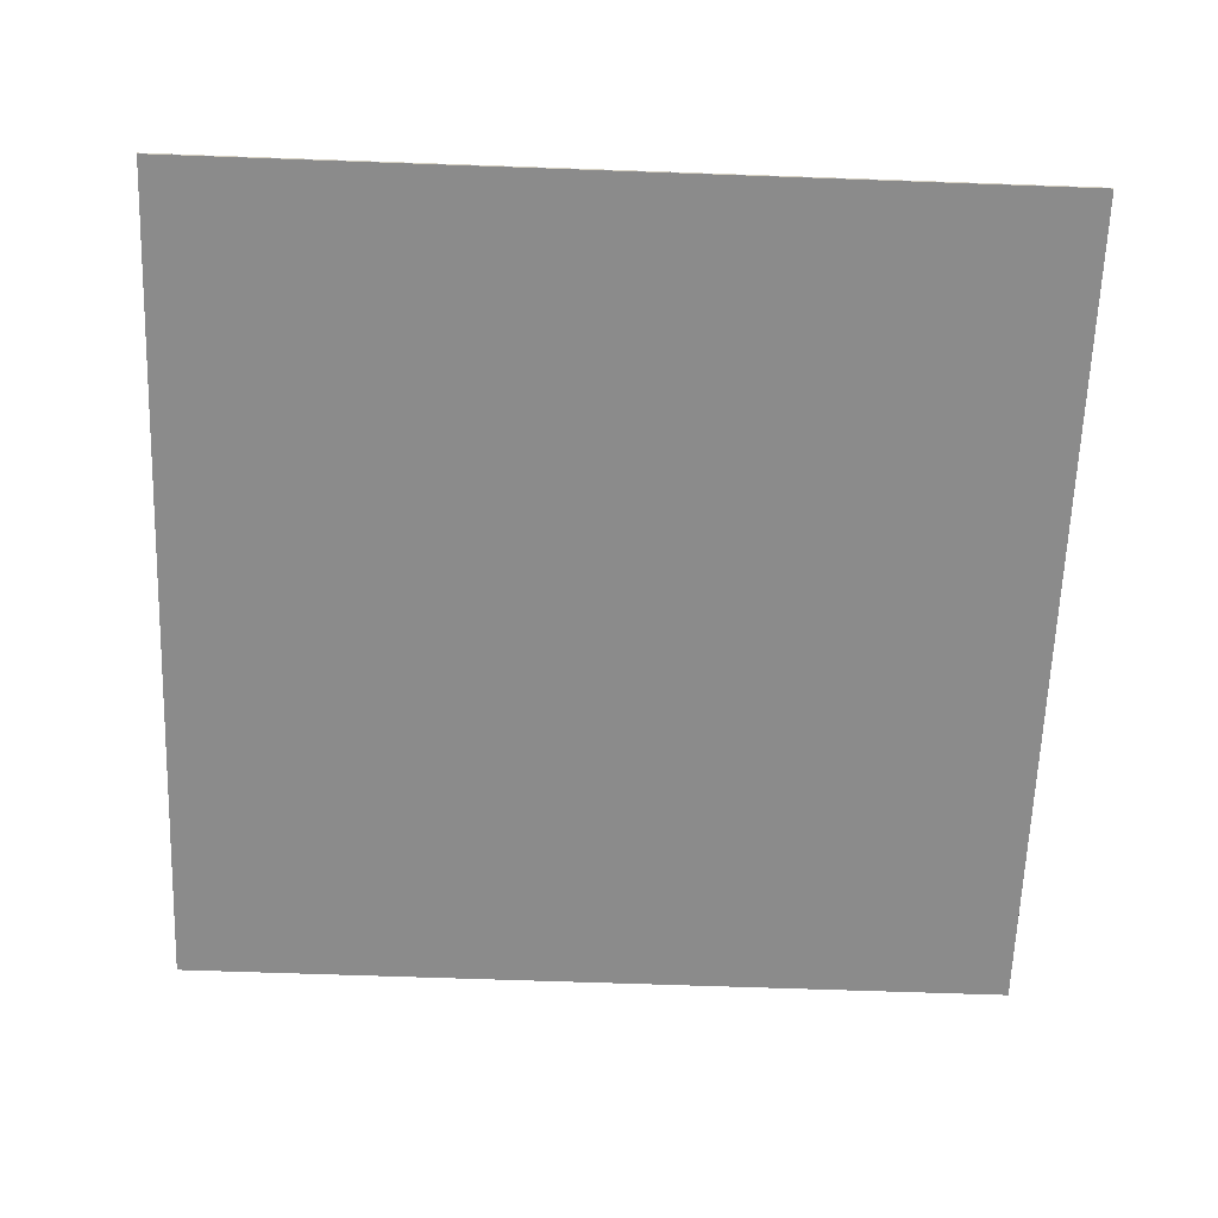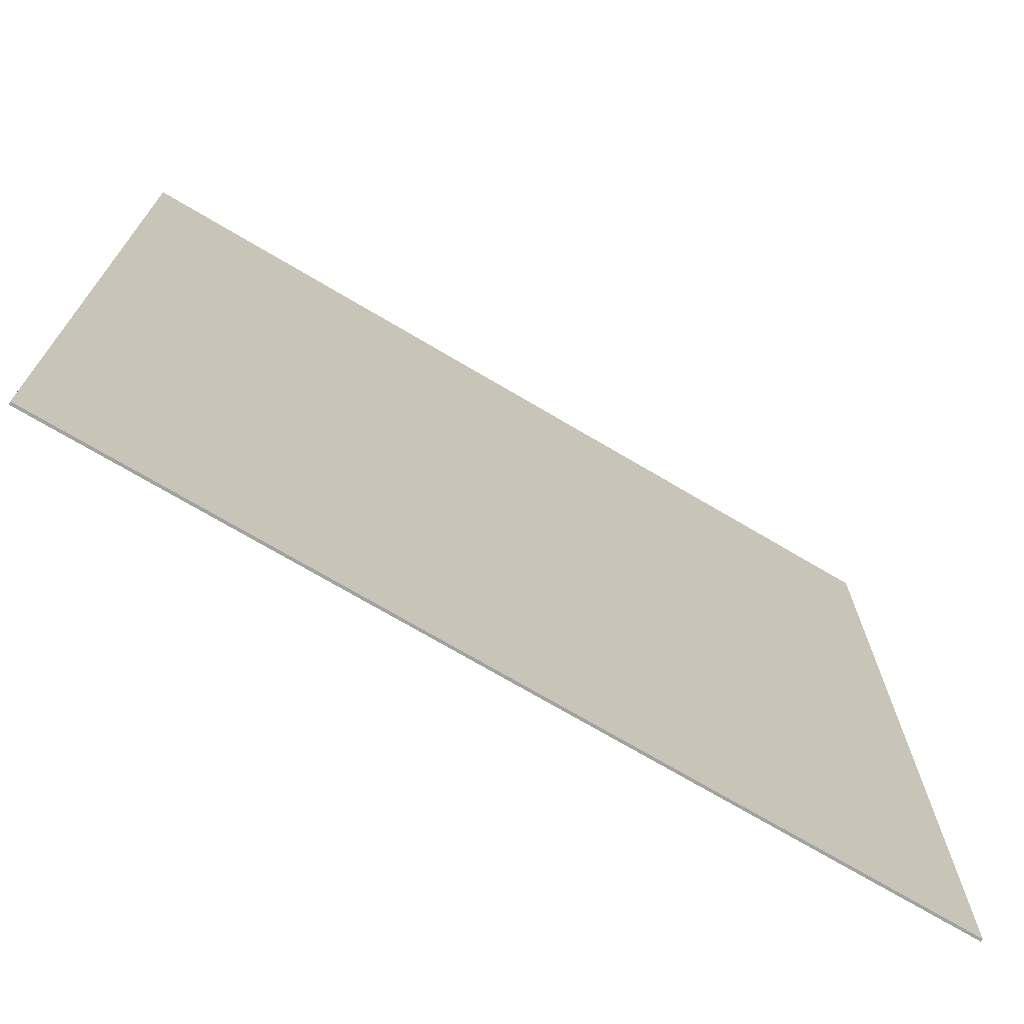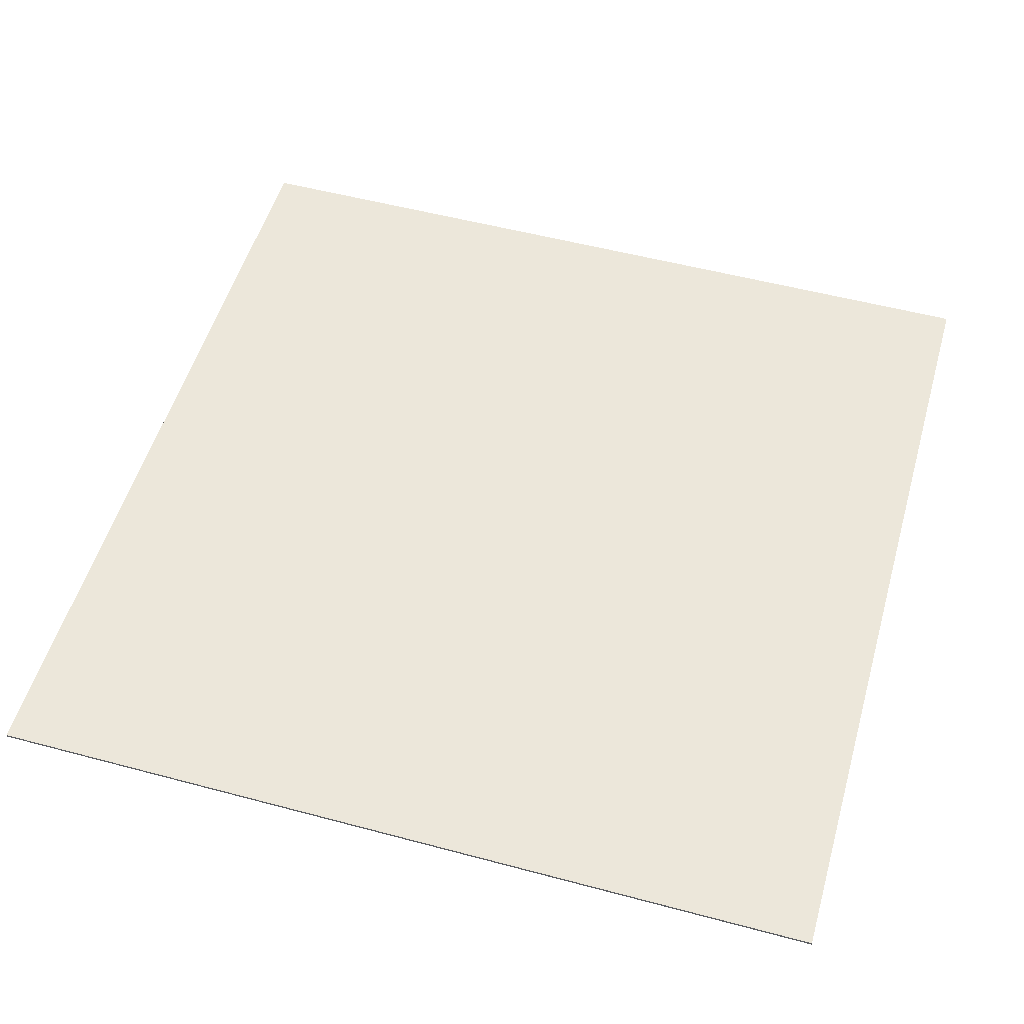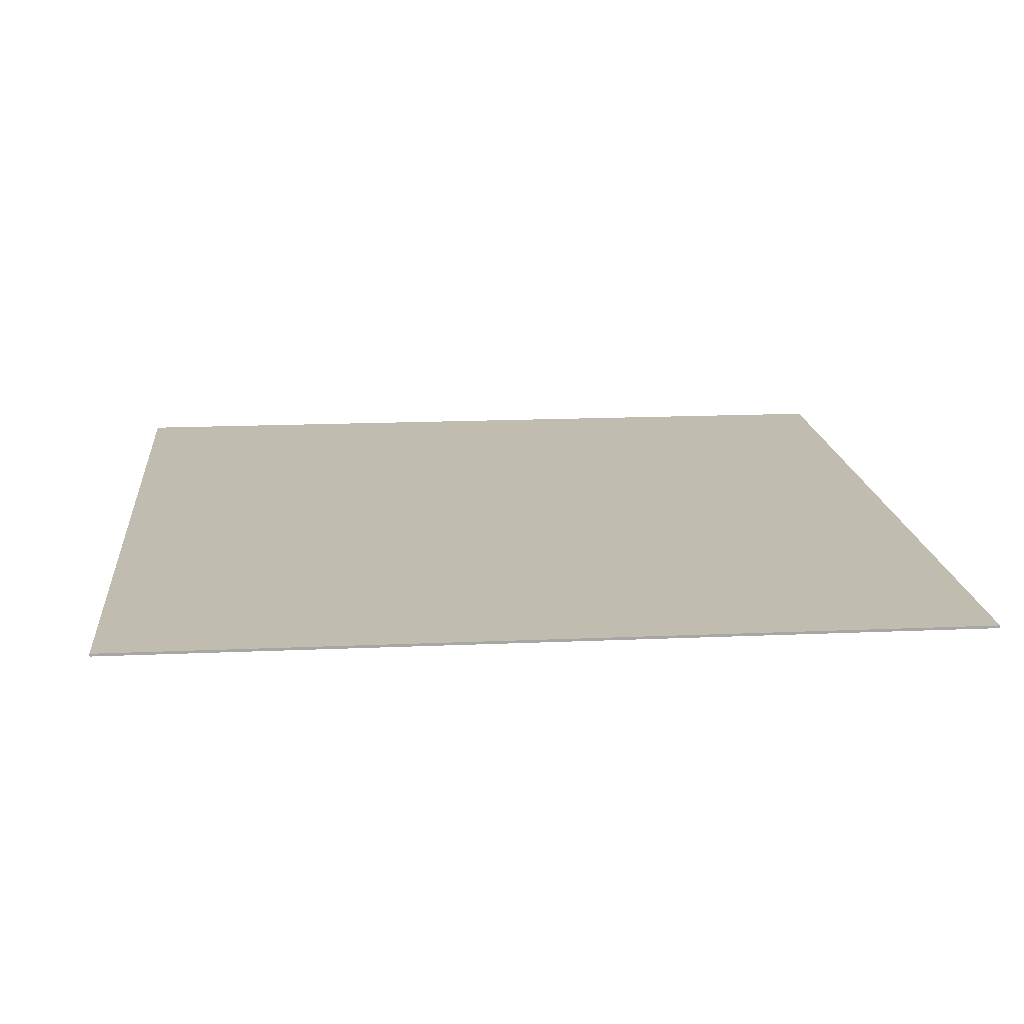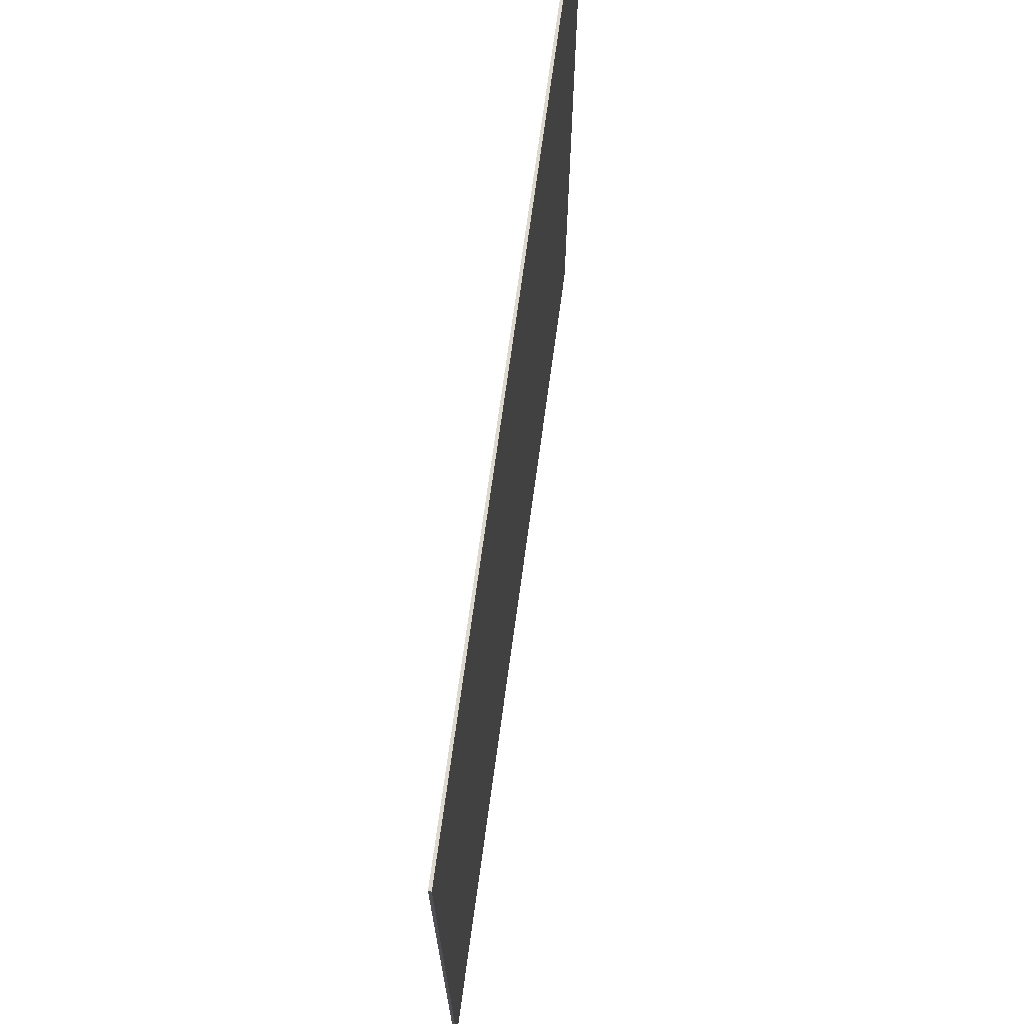
<metadata>
{"format":"obj","ext":"obj","renderer":"f3d","projection":"perspective","resolution":1024,"background":"white","views":[{"elev":-63.8,"azim":-2.1,"up":"+Y"},{"elev":-72.6,"azim":149.4,"up":"+Z"},{"elev":53.0,"azim":106.0,"up":"+Y"},{"elev":16.4,"azim":174.8,"up":"+Y"},{"elev":71.7,"azim":-82.2,"up":"+Z"}]}
</metadata>
<code>
o Cube
v -4.038 -0.04109 4.038
v -4.038 -0.01525 4.038
v -4.038 -0.04109 -4.038
v -4.038 -0.01525 -4.038
v 4.038 -0.04109 4.038
v 4.038 -0.01525 4.038
v 4.038 -0.04109 -4.038
v 4.038 -0.01525 -4.038
f 1 2 4 3
f 3 4 8 7
f 7 8 6 5
f 5 6 2 1
f 3 7 5 1
f 8 4 2 6

</code>
